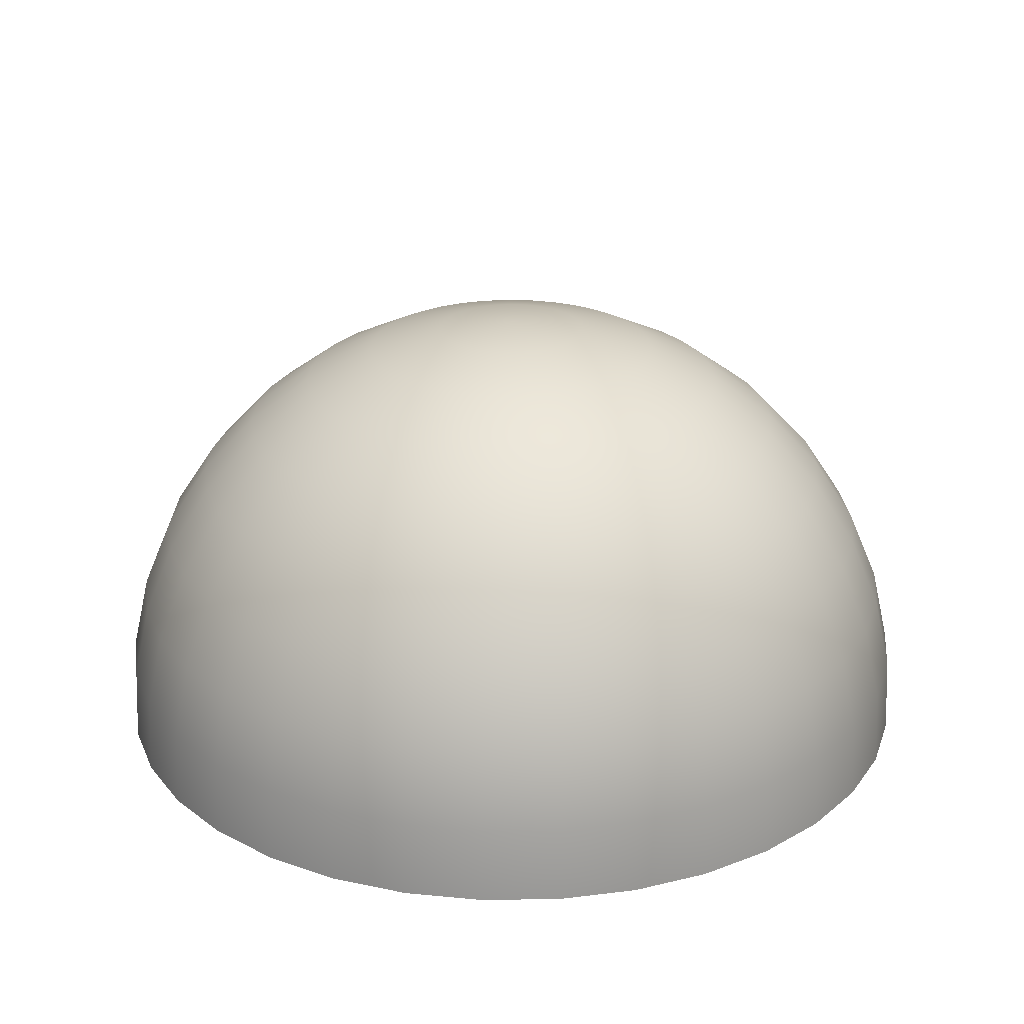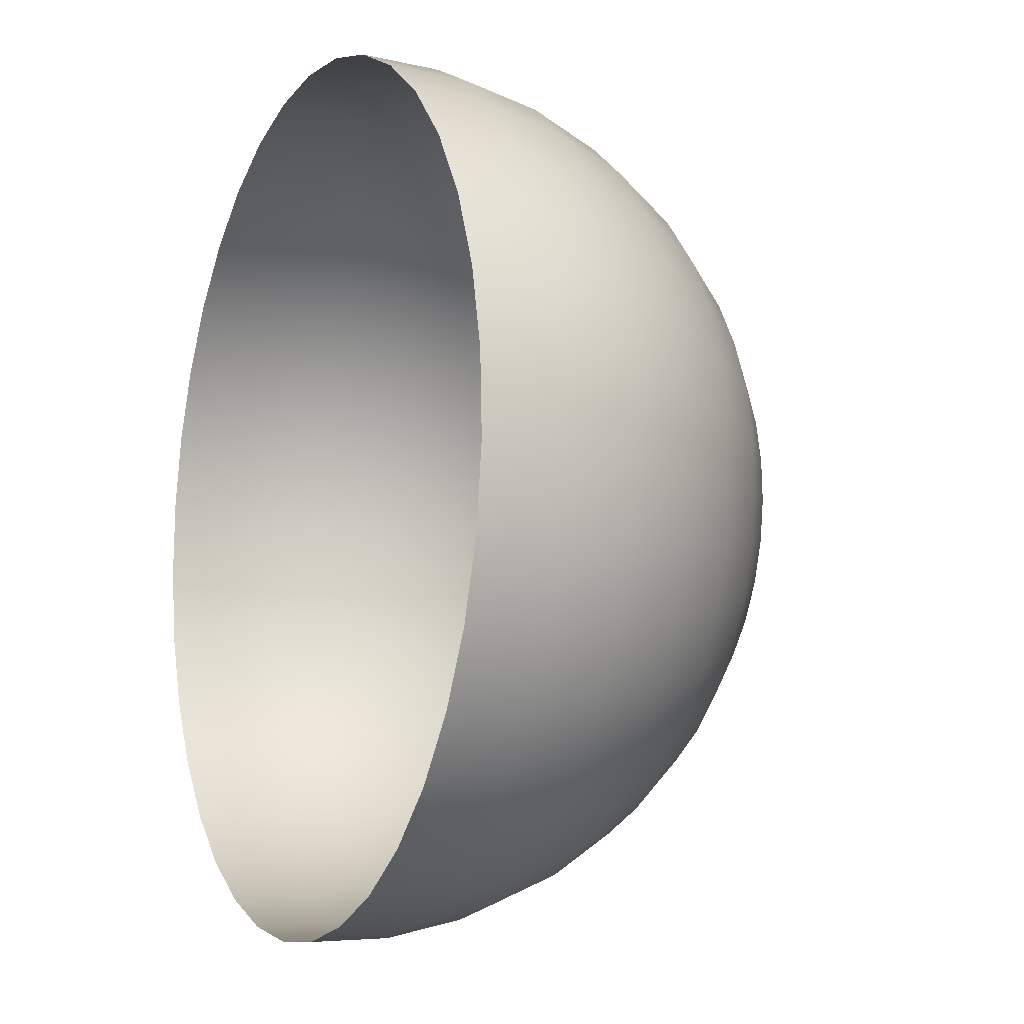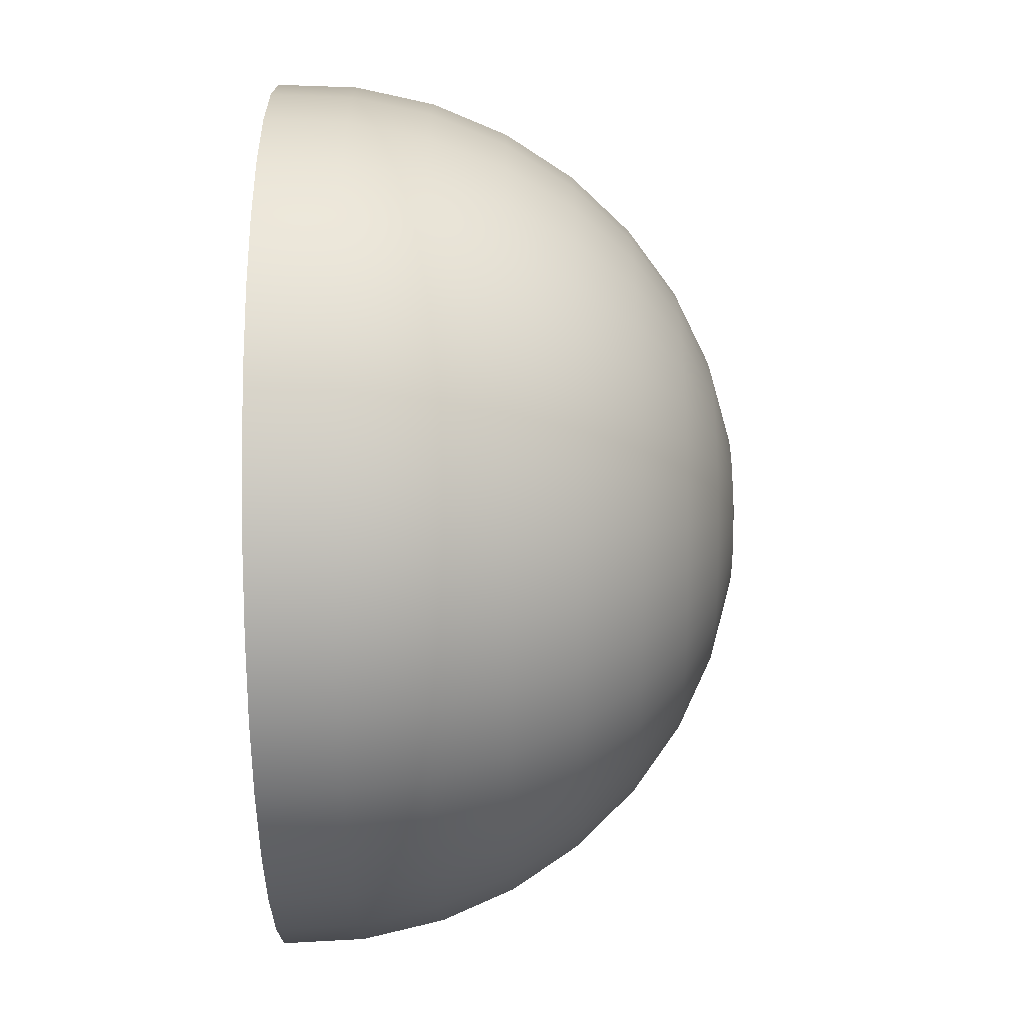
<metadata>
{"format":"obj","ext":"obj","renderer":"f3d","projection":"perspective","resolution":1024,"background":"white","views":[{"elev":24.5,"azim":111.9,"up":"+Z"},{"elev":-9.5,"azim":-114.7,"up":"+Y"},{"elev":-60.5,"azim":-89.4,"up":"+Y"}]}
</metadata>
<code>
g Sphere001
v 0 0 1.246
v -0.03973 0.2189 1.226
v -9.726e-09 0.2225 1.226
v -0.07818 0.4308 1.167
v -1.914e-08 0.4379 1.167
v -0.1141 0.6289 1.07
v -2.794e-08 0.6392 1.07
v -0.1464 0.8067 0.9385
v -3.584e-08 0.8199 0.9385
v -0.174 0.9586 0.777
v -4.259e-08 0.9743 0.777
v -0.1959 1.08 0.5905
v -4.797e-08 1.097 0.5905
v -0.2116 1.166 0.3851
v -5.181e-08 1.185 0.3851
v -0.2205 1.215 0.1673
v -5.398e-08 1.235 0.1673
v -0.2223 1.225 -0.05591
v -5.442e-08 1.245 -0.05591
v -0.4374 1.166 -0.05591
v -0.4339 1.156 0.1673
v -0.6385 1.069 -0.05591
v -0.4164 1.11 0.3851
v -0.6334 1.06 0.1673
v -0.8191 0.9375 -0.05591
v -0.3856 1.027 0.5905
v -0.6079 1.017 0.3851
v -0.8125 0.93 0.1673
v -0.9733 0.7762 -0.05591
v -0.3423 0.9122 0.777
v -0.5628 0.942 0.5905
v -0.7798 0.8925 0.3851
v -0.9655 0.7699 0.1673
v -1.096 0.5899 -0.05591
v -0.2881 0.7676 0.9385
v -0.4997 0.8364 0.777
v -0.722 0.8264 0.5905
v -0.9266 0.7389 0.3851
v -1.087 0.5852 0.1673
v -1.184 0.3847 -0.05591
v -0.2246 0.5984 1.07
v -0.4205 0.7038 0.9385
v -0.641 0.7337 0.777
v -0.858 0.6842 0.5905
v -1.044 0.5616 0.3851
v -1.174 0.3816 0.1673
v -1.234 0.1671 -0.05591
v -0.1539 0.41 1.167
v -0.3278 0.5487 1.07
v -0.5394 0.6174 0.9385
v -0.7617 0.6075 0.777
v -0.9663 0.52 0.5905
v -1.127 0.3662 0.3851
v -1.224 0.1658 0.1673
v -1.244 -0.05585 -0.05591
v -1.234 -0.0554 0.1673
v -1.214 -0.277 -0.05591
v -1.174 0.1591 0.3851
v -1.044 0.3391 0.5905
v -0.858 0.4617 0.777
v -0.641 0.5112 0.9385
v -1.204 -0.2748 0.1673
v -1.145 -0.4893 -0.05591
v -1.184 -0.05317 0.3851
v -1.087 0.1473 0.5905
v -0.9266 0.3011 0.777
v -1.136 -0.4853 0.1673
v -1.039 -0.6858 -0.05591
v -1.155 -0.2637 0.3851
v -1.096 -0.04923 0.5905
v -1.031 -0.6803 0.1673
v -0.8998 -0.8603 -0.05591
v -1.09 -0.4658 0.3851
v -0.8926 -0.8534 0.1673
v -0.7317 -1.007 -0.05591
v -0.722 0.3885 0.9385
v -0.9655 0.1308 0.777
v -1.07 -0.2442 0.5905
v -0.9891 -0.6529 0.3851
v -0.7258 -0.999 0.1673
v -0.5401 -1.122 -0.05591
v -0.7798 0.2534 0.9385
v -0.9733 -0.04371 0.777
v -1.009 -0.4313 0.5905
v -0.8566 -0.819 0.3851
v -0.5358 -1.113 0.1673
v -0.3312 -1.2 -0.05591
v -0.8125 0.1101 0.9385
v -0.9499 -0.2168 0.777
v -0.9158 -0.6045 0.5905
v -0.6966 -0.9588 0.3851
v -0.3285 -1.19 0.1673
v -0.1116 -1.24 -0.05591
v -0.8191 -0.03679 0.9385
v -0.8959 -0.3829 0.777
v -0.7932 -0.7584 0.5905
v -0.5142 -1.068 0.3851
v -0.1107 -1.23 0.1673
v 0.1116 -1.24 -0.05591
v -0.7993 -0.1824 0.9385
v -0.8131 -0.5367 0.777
v -0.645 -0.8878 0.5905
v -0.3153 -1.142 0.3851
v 0.1107 -1.23 0.1673
v 0.3312 -1.2 -0.05591
v -0.7539 -0.3222 0.9385
v -0.7042 -0.6733 0.777
v -0.4761 -0.9887 0.5905
v -0.1062 -1.18 0.3851
v 0.3285 -1.19 0.1673
v 0.5401 -1.122 -0.05591
v -0.6843 -0.4517 0.9385
v -0.5727 -0.7882 0.777
v -0.2919 -1.058 0.5905
v 0.1062 -1.18 0.3851
v 0.5358 -1.113 0.1673
v 0.7317 -1.007 -0.05591
v -0.5926 -0.5666 0.9385
v -0.4227 -0.8778 0.777
v -0.09837 -1.093 0.5905
v 0.3153 -1.142 0.3851
v 0.7259 -0.999 0.1673
v 0.8998 -0.8603 -0.05591
v -0.4819 -0.6633 0.9385
v -0.2592 -0.9392 0.777
v 0.09837 -1.093 0.5905
v 0.5142 -1.068 0.3851
v 0.8926 -0.8534 0.1673
v 1.039 -0.6858 -0.05591
v -0.3557 -0.7387 0.9385
v -0.08733 -0.9704 0.777
v 0.2919 -1.058 0.5905
v 0.6966 -0.9588 0.3851
v 1.031 -0.6803 0.1673
v 1.145 -0.4893 -0.05591
v -0.2181 -0.7904 0.9385
v 0.08734 -0.9704 0.777
v 0.4761 -0.9887 0.5905
v 0.8566 -0.819 0.3851
v 1.136 -0.4853 0.1673
v 1.214 -0.277 -0.05591
v -0.07349 -0.8166 0.9385
v 0.2592 -0.9392 0.777
v 0.645 -0.8878 0.5905
v 0.9891 -0.6529 0.3851
v 1.204 -0.2748 0.1673
v 1.244 -0.05585 -0.05591
v 0.0735 -0.8166 0.9385
v 0.4227 -0.8778 0.777
v 0.7932 -0.7583 0.5905
v 1.09 -0.4658 0.3851
v 1.234 -0.0554 0.1673
v 1.234 0.1671 -0.05591
v 0.2181 -0.7904 0.9385
v 0.5727 -0.7882 0.777
v 0.9158 -0.6045 0.5905
v 1.155 -0.2637 0.3851
v 1.224 0.1658 0.1673
v 1.184 0.3847 -0.05591
v 0.3557 -0.7387 0.9385
v 0.7042 -0.6733 0.777
v 1.009 -0.4313 0.5905
v 1.184 -0.05317 0.3851
v 1.174 0.3816 0.1673
v 1.096 0.5899 -0.05591
v 0.4819 -0.6633 0.9385
v 0.8131 -0.5367 0.777
v 1.07 -0.2442 0.5905
v 1.174 0.1591 0.3851
v 1.087 0.5852 0.1673
v 0.9733 0.7762 -0.05591
v 0.5926 -0.5666 0.9385
v 0.8959 -0.3829 0.777
v 1.096 -0.04923 0.5905
v 1.127 0.3662 0.3851
v 0.9655 0.7699 0.1673
v 0.8191 0.9375 -0.05591
v 0.6843 -0.4517 0.9385
v 0.9499 -0.2168 0.777
v 1.087 0.1473 0.5905
v 1.044 0.5616 0.3851
v 0.8125 0.93 0.1673
v 0.6385 1.069 -0.05591
v 0.7539 -0.3222 0.9385
v 0.9733 -0.04371 0.777
v 1.044 0.3391 0.5905
v 0.9266 0.7389 0.3851
v 0.6334 1.06 0.1673
v 0.4374 1.166 -0.05591
v 0.7993 -0.1824 0.9385
v 0.9655 0.1308 0.777
v 0.9663 0.52 0.5905
v 0.7798 0.8925 0.3851
v 0.4339 1.156 0.1673
v 0.2223 1.225 -0.05591
v 0.8191 -0.03678 0.9385
v 0.9266 0.3011 0.777
v 0.858 0.6842 0.5905
v 0.6079 1.017 0.3851
v 0.2205 1.215 0.1673
v -5.442e-08 1.245 -0.05591
v -5.398e-08 1.235 0.1673
v 0.4164 1.11 0.3851
v 0.2116 1.166 0.3851
v -5.181e-08 1.185 0.3851
v 0.722 0.8264 0.5905
v 0.858 0.4617 0.777
v 0.5628 0.942 0.5905
v 0.3856 1.027 0.5905
v 0.1959 1.08 0.5905
v -4.797e-08 1.097 0.5905
v 0.7617 0.6075 0.777
v 0.641 0.7337 0.777
v 0.4997 0.8364 0.777
v 0.3423 0.9122 0.777
v 0.174 0.9586 0.777
v -4.259e-08 0.9743 0.777
v 0.1464 0.8067 0.9385
v -3.584e-08 0.8199 0.9385
v 0.2881 0.7676 0.9385
v 0.4205 0.7038 0.9385
v 0.5394 0.6174 0.9385
v 0.641 0.5112 0.9385
v 0.1141 0.6289 1.07
v -2.794e-08 0.6392 1.07
v 0.2246 0.5984 1.07
v 0.3278 0.5487 1.07
v 0.4205 0.4813 1.07
v 0.07818 0.4308 1.167
v -1.914e-08 0.4379 1.167
v 0.1539 0.41 1.167
v 0.2246 0.3759 1.167
v 0.03973 0.2189 1.226
v -9.726e-09 0.2225 1.226
v 0 0 1.246
v 0.07818 0.2083 1.226
v 0 0 1.246
v 0.1141 0.191 1.226
v 0 0 1.246
v 0.2881 0.3297 1.167
v 0.1464 0.1676 1.226
v 0 0 1.246
v 0.174 0.1387 1.226
v 0 0 1.246
v 0.3423 0.273 1.167
v 0.4997 0.3985 1.07
v 0.1959 0.1054 1.226
v 0 0 1.246
v 0.3856 0.2075 1.167
v 0.5628 0.3029 1.07
v 0.2116 0.06876 1.226
v 0 0 1.246
v 0.4164 0.1353 1.167
v 0.722 0.3885 0.9385
v 0.6079 0.1975 1.07
v 0.7798 0.2534 0.9385
v 0.2205 0.02987 1.226
v 0 0 1.246
v 0.4339 0.05878 1.167
v 0.6334 0.0858 1.07
v 0.8125 0.1101 0.9385
v 0.2223 -0.009983 1.226
v 0 0 1.246
v 0.4374 -0.01964 1.167
v 0.6385 -0.02867 1.07
v 0.2169 -0.04951 1.226
v 0 0 1.246
v 0.6231 -0.1422 1.07
v 0.4269 -0.09743 1.167
v 0.5877 -0.2512 1.07
v 0.2046 -0.08745 1.226
v 0 0 1.246
v 0.4026 -0.1721 1.167
v 0.5334 -0.3521 1.07
v 0.1857 -0.1226 1.226
v 0 0 1.246
v 0.3654 -0.2412 1.167
v 0.462 -0.4417 1.07
v 0.1608 -0.1538 1.226
v 0 0 1.246
v 0.3165 -0.3026 1.167
v 0.3757 -0.5171 1.07
v 0.1308 -0.18 1.226
v 0 0 1.246
v 0.2574 -0.3542 1.167
v 0.2773 -0.5759 1.07
v 0.09654 -0.2005 1.226
v 0 0 1.246
v 0.19 -0.3945 1.167
v 0.17 -0.6161 1.07
v 0.0592 -0.2145 1.226
v 0 0 1.246
v 0.1165 -0.4221 1.167
v 0.05729 -0.6366 1.07
v 0.01995 -0.2216 1.226
v 0 0 1.246
v 0.03925 -0.4361 1.167
v -0.05729 -0.6366 1.07
v -0.01995 -0.2216 1.226
v 0 0 1.246
v -0.03925 -0.4361 1.167
v -0.17 -0.6161 1.07
v -0.0592 -0.2145 1.226
v 0 0 1.246
v -0.1165 -0.4221 1.167
v -0.2773 -0.5759 1.07
v -0.09654 -0.2005 1.226
v 0 0 1.246
v -0.19 -0.3945 1.167
v -0.3757 -0.5171 1.07
v -0.1308 -0.18 1.226
v 0 0 1.246
v -0.2574 -0.3542 1.167
v -0.462 -0.4417 1.07
v -0.1608 -0.1538 1.226
v 0 0 1.246
v -0.3165 -0.3026 1.167
v -0.5334 -0.3521 1.07
v -0.1857 -0.1226 1.226
v 0 0 1.246
v -0.3654 -0.2412 1.167
v -0.5877 -0.2512 1.07
v -0.2046 -0.08745 1.226
v 0 0 1.246
v -0.4026 -0.1721 1.167
v -0.6231 -0.1422 1.07
v -0.2169 -0.04951 1.226
v 0 0 1.246
v -0.4269 -0.09744 1.167
v -0.6385 -0.02868 1.07
v -0.2223 -0.009983 1.226
v 0 0 1.246
v -0.4374 -0.01965 1.167
v -0.6334 0.0858 1.07
v -0.2205 0.02987 1.226
v 0 0 1.246
v -0.4339 0.05878 1.167
v -0.6079 0.1975 1.07
v -0.2116 0.06876 1.226
v 0 0 1.246
v -0.4164 0.1353 1.167
v -0.5628 0.3029 1.07
v -0.1959 0.1054 1.226
v 0 0 1.246
v -0.3856 0.2075 1.167
v -0.4997 0.3985 1.07
v -0.174 0.1387 1.226
v 0 0 1.246
v -0.3423 0.273 1.167
v -0.4205 0.4813 1.07
v -0.1464 0.1676 1.226
v 0 0 1.246
v -0.2881 0.3297 1.167
v -0.2246 0.3759 1.167
v -0.1141 0.191 1.226
v 0 0 1.246
v -0.07818 0.2083 1.226
v 0 0 1.246
v 0 0 1.246
g Sphere001_0
f 3 2 1
f 4 2 3
f 5 4 3
f 6 4 5
f 7 6 5
f 8 6 7
f 9 8 7
f 10 8 9
f 11 10 9
f 12 10 11
f 13 12 11
f 14 12 13
f 15 14 13
f 16 14 15
f 17 16 15
f 18 16 17
f 19 18 17
f 18 20 16
f 20 21 16
f 16 21 14
f 20 22 21
f 14 23 12
f 21 23 14
f 22 24 21
f 21 24 23
f 22 25 24
f 12 26 10
f 23 26 12
f 24 27 23
f 23 27 26
f 25 28 24
f 24 28 27
f 25 29 28
f 26 30 10
f 10 30 8
f 27 31 26
f 26 31 30
f 28 32 27
f 27 32 31
f 29 33 28
f 28 33 32
f 29 34 33
f 30 35 8
f 8 35 6
f 31 36 30
f 30 36 35
f 32 37 31
f 31 37 36
f 33 38 32
f 32 38 37
f 34 39 33
f 33 39 38
f 34 40 39
f 35 41 6
f 6 41 4
f 36 42 35
f 35 42 41
f 37 43 36
f 36 43 42
f 38 44 37
f 37 44 43
f 39 45 38
f 38 45 44
f 40 46 39
f 39 46 45
f 40 47 46
f 41 48 4
f 4 48 2
f 42 49 41
f 41 49 48
f 43 50 42
f 42 50 49
f 44 51 43
f 43 51 50
f 45 52 44
f 44 52 51
f 46 53 45
f 45 53 52
f 47 54 46
f 46 54 53
f 47 55 54
f 55 56 54
f 55 57 56
f 54 58 53
f 54 56 58
f 53 59 52
f 53 58 59
f 52 60 51
f 52 59 60
f 51 61 50
f 51 60 61
f 57 62 56
f 57 63 62
f 56 64 58
f 56 62 64
f 58 65 59
f 58 64 65
f 59 66 60
f 59 65 66
f 63 67 62
f 63 68 67
f 62 69 64
f 62 67 69
f 64 70 65
f 64 69 70
f 68 71 67
f 68 72 71
f 67 73 69
f 67 71 73
f 72 74 71
f 72 75 74
f 60 66 76
f 60 76 61
f 65 77 66
f 65 70 77
f 69 78 70
f 69 73 78
f 71 79 73
f 71 74 79
f 75 80 74
f 75 81 80
f 66 82 76
f 66 77 82
f 70 83 77
f 70 78 83
f 73 84 78
f 73 79 84
f 74 85 79
f 74 80 85
f 81 86 80
f 81 87 86
f 77 88 82
f 77 83 88
f 78 89 83
f 78 84 89
f 79 90 84
f 79 85 90
f 80 91 85
f 80 86 91
f 87 92 86
f 87 93 92
f 83 94 88
f 83 89 94
f 84 95 89
f 84 90 95
f 85 96 90
f 85 91 96
f 86 97 91
f 86 92 97
f 93 98 92
f 93 99 98
f 89 100 94
f 89 95 100
f 90 101 95
f 90 96 101
f 91 102 96
f 91 97 102
f 92 103 97
f 92 98 103
f 99 104 98
f 99 105 104
f 95 106 100
f 95 101 106
f 96 107 101
f 96 102 107
f 97 108 102
f 97 103 108
f 98 109 103
f 98 104 109
f 105 110 104
f 105 111 110
f 101 112 106
f 101 107 112
f 102 113 107
f 102 108 113
f 103 114 108
f 103 109 114
f 104 115 109
f 104 110 115
f 111 116 110
f 111 117 116
f 107 118 112
f 107 113 118
f 108 119 113
f 108 114 119
f 109 120 114
f 109 115 120
f 110 121 115
f 110 116 121
f 117 122 116
f 117 123 122
f 113 124 118
f 113 119 124
f 114 125 119
f 114 120 125
f 115 126 120
f 115 121 126
f 116 127 121
f 116 122 127
f 123 128 122
f 123 129 128
f 119 130 124
f 119 125 130
f 120 131 125
f 120 126 131
f 121 132 126
f 121 127 132
f 122 133 127
f 122 128 133
f 129 134 128
f 129 135 134
f 125 136 130
f 125 131 136
f 126 137 131
f 126 132 137
f 127 138 132
f 127 133 138
f 128 139 133
f 128 134 139
f 135 140 134
f 135 141 140
f 131 142 136
f 131 137 142
f 132 143 137
f 132 138 143
f 133 144 138
f 133 139 144
f 134 145 139
f 134 140 145
f 141 146 140
f 141 147 146
f 137 148 142
f 137 143 148
f 138 149 143
f 138 144 149
f 139 150 144
f 139 145 150
f 140 151 145
f 140 146 151
f 147 152 146
f 147 153 152
f 143 154 148
f 143 149 154
f 144 155 149
f 144 150 155
f 145 156 150
f 145 151 156
f 146 157 151
f 146 152 157
f 153 158 152
f 153 159 158
f 149 160 154
f 149 155 160
f 150 161 155
f 150 156 161
f 151 162 156
f 151 157 162
f 152 163 157
f 152 158 163
f 159 164 158
f 159 165 164
f 155 166 160
f 155 161 166
f 156 167 161
f 156 162 167
f 157 168 162
f 157 163 168
f 158 169 163
f 158 164 169
f 165 170 164
f 165 171 170
f 161 172 166
f 161 167 172
f 162 173 167
f 162 168 173
f 163 174 168
f 163 169 174
f 164 175 169
f 164 170 175
f 171 176 170
f 171 177 176
f 167 178 172
f 167 173 178
f 168 179 173
f 168 174 179
f 169 180 174
f 169 175 180
f 170 181 175
f 170 176 181
f 177 182 176
f 177 183 182
f 173 184 178
f 173 179 184
f 174 185 179
f 174 180 185
f 175 186 180
f 175 181 186
f 176 187 181
f 176 182 187
f 183 188 182
f 183 189 188
f 179 190 184
f 179 185 190
f 180 191 185
f 180 186 191
f 181 192 186
f 181 187 192
f 182 193 187
f 182 188 193
f 189 194 188
f 189 195 194
f 185 196 190
f 185 191 196
f 186 197 191
f 186 192 197
f 187 198 192
f 187 193 198
f 188 199 193
f 188 194 199
f 195 200 194
f 195 201 200
f 201 202 200
f 194 200 203
f 194 203 199
f 200 202 204
f 200 204 203
f 202 205 204
f 193 199 206
f 193 206 198
f 192 198 207
f 192 207 197
f 199 203 208
f 199 208 206
f 203 204 209
f 203 209 208
f 204 205 210
f 204 210 209
f 205 211 210
f 198 206 212
f 198 212 207
f 206 208 213
f 206 213 212
f 208 209 214
f 208 214 213
f 209 210 215
f 209 215 214
f 210 211 216
f 210 216 215
f 211 217 216
f 216 217 218
f 217 219 218
f 215 216 220
f 216 218 220
f 214 215 221
f 215 220 221
f 213 214 222
f 214 221 222
f 212 213 223
f 213 222 223
f 218 219 224
f 219 225 224
f 220 218 226
f 218 224 226
f 221 220 227
f 220 226 227
f 222 221 228
f 221 227 228
f 224 225 229
f 225 230 229
f 226 224 231
f 224 229 231
f 227 226 232
f 226 231 232
f 229 230 233
f 230 234 233
f 233 234 235
f 229 233 236
f 231 229 236
f 236 233 237
f 231 236 238
f 232 231 238
f 238 236 239
f 227 232 240
f 228 227 240
f 232 238 241
f 240 232 241
f 241 238 242
f 240 241 243
f 243 241 244
f 228 240 245
f 245 240 243
f 246 228 245
f 222 228 246
f 223 222 246
f 245 243 247
f 247 243 248
f 246 245 249
f 249 245 247
f 223 246 250
f 250 246 249
f 249 247 251
f 251 247 252
f 253 249 251
f 250 249 253
f 254 223 250
f 212 223 254
f 207 212 254
f 254 250 255
f 255 250 253
f 207 254 256
f 256 254 255
f 197 207 256
f 253 251 257
f 257 251 258
f 255 253 259
f 259 253 257
f 256 255 260
f 260 255 259
f 197 256 261
f 261 256 260
f 191 197 261
f 191 261 196
f 259 257 262
f 262 257 263
f 260 259 264
f 264 259 262
f 261 260 265
f 196 261 265
f 265 260 264
f 264 262 266
f 266 262 267
f 196 265 268
f 190 196 268
f 265 264 269
f 269 264 266
f 268 265 269
f 190 268 270
f 184 190 270
f 269 266 271
f 271 266 272
f 268 269 273
f 273 269 271
f 270 268 273
f 184 270 274
f 178 184 274
f 273 271 275
f 275 271 276
f 270 273 277
f 277 273 275
f 274 270 277
f 178 274 278
f 172 178 278
f 277 275 279
f 279 275 280
f 274 277 281
f 281 277 279
f 278 274 281
f 172 278 282
f 166 172 282
f 281 279 283
f 283 279 284
f 278 281 285
f 285 281 283
f 282 278 285
f 166 282 286
f 160 166 286
f 285 283 287
f 287 283 288
f 282 285 289
f 289 285 287
f 286 282 289
f 160 286 290
f 154 160 290
f 289 287 291
f 291 287 292
f 286 289 293
f 293 289 291
f 290 286 293
f 154 290 294
f 148 154 294
f 293 291 295
f 295 291 296
f 290 293 297
f 297 293 295
f 294 290 297
f 148 294 298
f 142 148 298
f 297 295 299
f 299 295 300
f 294 297 301
f 301 297 299
f 298 294 301
f 142 298 302
f 136 142 302
f 301 299 303
f 303 299 304
f 298 301 305
f 305 301 303
f 302 298 305
f 136 302 306
f 130 136 306
f 305 303 307
f 307 303 308
f 302 305 309
f 309 305 307
f 306 302 309
f 130 306 310
f 124 130 310
f 309 307 311
f 311 307 312
f 306 309 313
f 313 309 311
f 310 306 313
f 124 310 314
f 118 124 314
f 313 311 315
f 315 311 316
f 310 313 317
f 317 313 315
f 314 310 317
f 118 314 318
f 112 118 318
f 317 315 319
f 319 315 320
f 314 317 321
f 321 317 319
f 318 314 321
f 112 318 322
f 106 112 322
f 321 319 323
f 323 319 324
f 318 321 325
f 325 321 323
f 322 318 325
f 106 322 326
f 100 106 326
f 325 323 327
f 327 323 328
f 322 325 329
f 329 325 327
f 326 322 329
f 100 326 330
f 94 100 330
f 329 327 331
f 331 327 332
f 326 329 333
f 333 329 331
f 330 326 333
f 94 330 334
f 88 94 334
f 333 331 335
f 335 331 336
f 330 333 337
f 337 333 335
f 334 330 337
f 88 334 338
f 82 88 338
f 337 335 339
f 339 335 340
f 334 337 341
f 341 337 339
f 338 334 341
f 82 338 342
f 76 82 342
f 341 339 343
f 343 339 344
f 338 341 345
f 345 341 343
f 342 338 345
f 76 342 346
f 61 76 346
f 345 343 347
f 347 343 348
f 342 345 349
f 349 345 347
f 346 342 349
f 61 346 350
f 50 61 350
f 50 350 49
f 349 347 351
f 351 347 352
f 346 349 353
f 350 346 353
f 353 349 351
f 49 350 354
f 350 353 354
f 49 354 48
f 353 351 355
f 354 353 355
f 355 351 356
f 48 354 357
f 354 355 357
f 357 355 358
f 48 357 2
f 2 357 359

</code>
